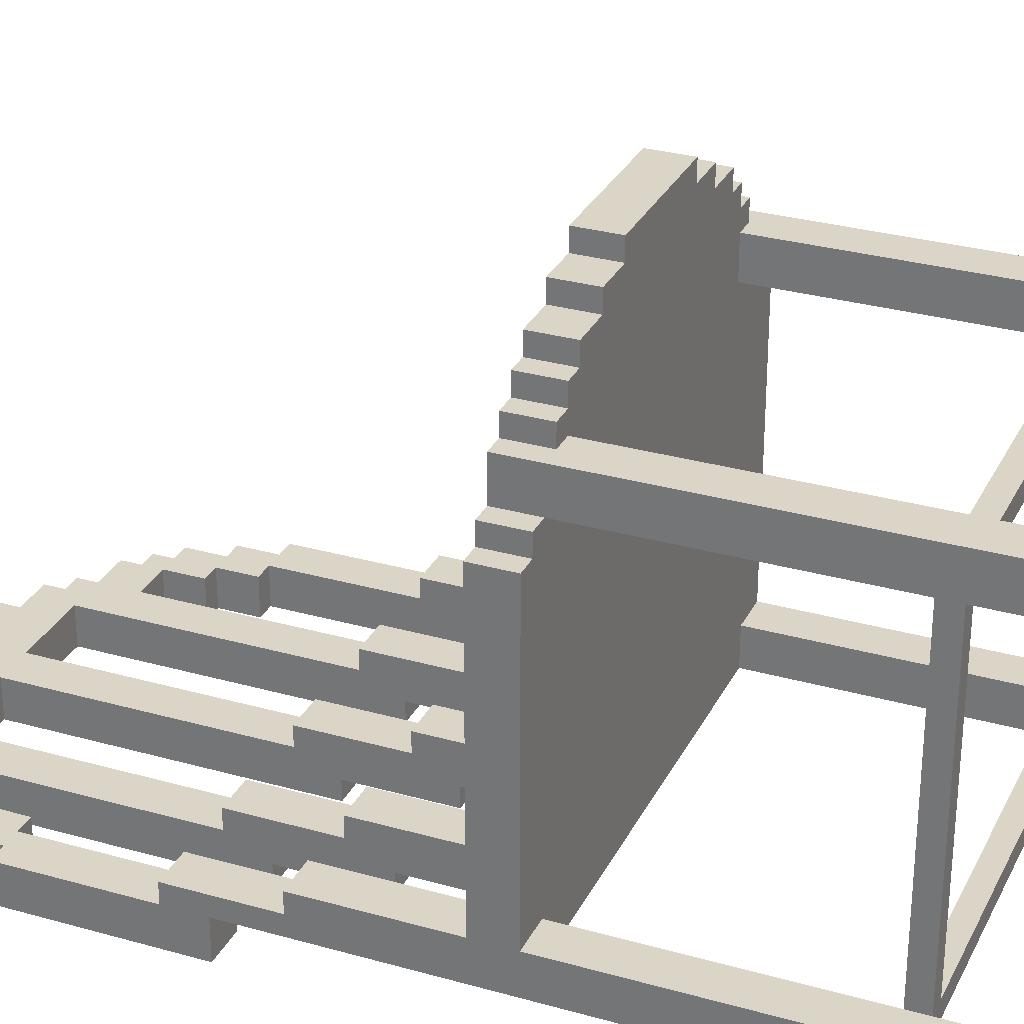
<metadata>
{"format":"obj","ext":"obj","renderer":"f3d","projection":"perspective","resolution":1024,"background":"white","views":[{"elev":29.6,"azim":-67.4,"up":"+Z"}]}
</metadata>
<code>
g Chaise
v -12 0 -14
v -12 0 -16
v -12 19 1
v -12 19 -14
v -12 21 1
v -12 21 -14
v -12 28 -14
v -12 28 -15
v -12 31 -16
v -12 31 -18
v -12 33 -15
v -12 33 -16
v -12 40 -16
v -12 40 -18
v -11 19 2
v -11 19 1
v -11 21 2
v -11 21 1
v -11 40 -16
v -11 40 -18
v -11 42 -16
v -11 42 -18
v -10 0 4
v -10 0 2
v -10 5 2
v -10 5 -14
v -10 6 2
v -10 6 -14
v -10 19 2
v -10 21 4
v -10 21 2
v -10 42 -16
v -10 42 -18
v -10 44 -16
v -10 44 -18
v -9 19 5
v -9 19 4
v -9 21 5
v -9 21 4
v -9 44 -16
v -9 44 -18
v -9 45 -16
v -9 45 -18
v -8 19 6
v -8 19 5
v -8 21 6
v -8 21 5
v -8 45 -16
v -8 45 -18
v -8 46 -16
v -8 46 -18
v -7 19 7
v -7 19 6
v -7 21 7
v -7 21 6
v -7 21 -14
v -7 21 -16
v -7 26 -16
v -7 26 -17
v -7 28 -14
v -7 28 -15
v -7 31 -17
v -7 31 -18
v -7 33 -15
v -7 33 -16
v -7 44 -16
v -7 44 -17
v -7 45 -17
v -7 45 -18
v -7 46 -16
v -7 46 -18
v -7 47 -16
v -7 47 -18
v -5 19 8
v -5 19 7
v -5 21 8
v -5 21 7
v -5 47 -16
v -5 47 -18
v -5 48 -16
v -5 48 -18
v -3 19 9
v -3 19 8
v -3 21 9
v -3 21 8
v -3 48 -16
v -3 48 -18
v -3 49 -16
v -3 49 -18
v -1 21 -14
v -1 21 -16
v -1 26 -16
v -1 26 -17
v -1 28 -14
v -1 28 -15
v -1 31 -17
v -1 31 -18
v -1 33 -15
v -1 33 -16
v -1 46 -16
v -1 46 -18
v 5 21 -14
v 5 21 -16
v 5 26 -16
v 5 26 -17
v 5 28 -14
v 5 28 -15
v 5 31 -17
v 5 31 -18
v 5 33 -15
v 5 33 -16
v 5 46 -16
v 5 46 -18
v 9 0 4
v 9 0 2
v 9 5 3
v 9 5 2
v 9 6 3
v 9 6 2
v 9 19 4
v 9 19 2
v 9 42 -16
v 9 42 -18
v 9 44 -16
v 9 44 -18
v 10 5 2
v 10 5 -14
v 10 6 2
v 10 6 -14
v 10 40 -16
v 10 40 -18
v 10 42 -16
v 10 42 -18
v 11 0 -14
v 11 0 -16
v 11 5 -14
v 11 5 -15
v 11 6 -14
v 11 6 -15
v 11 19 -14
v 11 19 -16
v 11 21 -14
v 11 21 -16
v 11 26 -16
v 11 26 -17
v 11 28 -14
v 11 28 -15
v 11 31 -17
v 11 31 -18
v 11 33 -15
v 11 33 -16
v 11 40 -16
v 11 40 -18
v -10 0 -14
v -10 0 -16
v -10 5 -14
v -10 5 -15
v -10 6 -14
v -10 6 -15
v -10 19 -14
v -10 19 -16
v -10 21 -14
v -10 21 -16
v -10 28 -14
v -10 28 -15
v -10 31 -16
v -10 31 -18
v -10 33 -15
v -10 33 -16
v -10 40 -16
v -10 40 -17
v -10 42 -17
v -10 42 -18
v -9 5 2
v -9 5 -14
v -9 6 2
v -9 6 -14
v -9 40 -16
v -9 40 -17
v -9 42 -16
v -9 42 -17
v -9 42 -18
v -9 44 -17
v -9 44 -18
v -8 0 4
v -8 0 2
v -8 5 3
v -8 5 2
v -8 6 3
v -8 6 2
v -8 19 4
v -8 19 2
v -8 42 -16
v -8 42 -17
v -8 44 -16
v -8 44 -17
v -8 44 -18
v -8 45 -17
v -8 45 -18
v -5 21 -14
v -5 21 -16
v -5 26 -16
v -5 26 -17
v -5 28 -14
v -5 28 -15
v -5 31 -17
v -5 31 -18
v -5 33 -15
v -5 33 -16
v -5 46 -16
v -5 46 -18
v 1 21 -14
v 1 21 -16
v 1 26 -16
v 1 26 -17
v 1 28 -14
v 1 28 -15
v 1 31 -17
v 1 31 -18
v 1 33 -15
v 1 33 -16
v 1 46 -16
v 1 46 -18
v 4 19 9
v 4 19 8
v 4 21 9
v 4 21 8
v 4 48 -16
v 4 48 -18
v 4 49 -16
v 4 49 -18
v 6 19 8
v 6 19 7
v 6 21 8
v 6 21 7
v 6 47 -16
v 6 47 -18
v 6 48 -16
v 6 48 -18
v 7 21 -14
v 7 21 -16
v 7 26 -16
v 7 26 -17
v 7 28 -14
v 7 28 -15
v 7 31 -17
v 7 31 -18
v 7 33 -15
v 7 33 -16
v 7 44 -16
v 7 44 -18
v 7 46 -16
v 7 46 -18
v 7 47 -16
v 7 47 -18
v 8 19 7
v 8 19 6
v 8 21 7
v 8 21 6
v 9 19 6
v 9 19 5
v 9 21 6
v 9 21 5
v 9 45 -16
v 9 45 -18
v 9 46 -16
v 9 46 -18
v 10 19 5
v 10 19 4
v 10 21 5
v 10 21 4
v 10 44 -16
v 10 44 -18
v 10 45 -16
v 10 45 -18
v 11 0 4
v 11 0 2
v 11 5 2
v 11 5 -14
v 11 6 2
v 11 6 -14
v 11 19 2
v 11 21 4
v 11 21 2
v 11 42 -16
v 11 42 -18
v 11 44 -16
v 11 44 -18
v 12 19 2
v 12 19 1
v 12 21 2
v 12 21 1
v 12 40 -16
v 12 40 -18
v 12 42 -16
v 12 42 -18
v 13 0 -14
v 13 0 -16
v 13 19 1
v 13 19 -14
v 13 21 1
v 13 21 -14
v 13 26 -16
v 13 26 -17
v 13 28 -14
v 13 28 -15
v 13 31 -17
v 13 31 -18
v 13 33 -15
v 13 33 -16
v 13 40 -16
v 13 40 -18
v -3 19 9
v -3 21 9
v 4 19 9
v 4 21 9
v -5 19 8
v -5 21 8
v -3 19 8
v -3 21 8
v 4 19 8
v 4 21 8
v 6 19 8
v 6 21 8
v -7 19 7
v -7 21 7
v -5 19 7
v -5 21 7
v 6 19 7
v 6 21 7
v 8 19 7
v 8 21 7
v -8 19 6
v -8 21 6
v -7 19 6
v -7 21 6
v 8 19 6
v 8 21 6
v 9 19 6
v 9 21 6
v -9 19 5
v -9 21 5
v -8 19 5
v -8 21 5
v 9 19 5
v 9 21 5
v 10 19 5
v 10 21 5
v -10 0 4
v -10 21 4
v -9 19 4
v -9 21 4
v -8 0 4
v -8 19 4
v 9 0 4
v 9 19 4
v 10 19 4
v 10 21 4
v 11 0 4
v 11 21 4
v -8 5 3
v -8 6 3
v 9 5 3
v 9 6 3
v -11 19 2
v -11 21 2
v -10 19 2
v -10 21 2
v 11 19 2
v 11 21 2
v 12 19 2
v 12 21 2
v -12 19 1
v -12 21 1
v -11 19 1
v -11 21 1
v 12 19 1
v 12 21 1
v 13 19 1
v 13 21 1
v -12 0 -14
v -12 19 -14
v -12 21 -14
v -12 28 -14
v -10 0 -14
v -10 5 -14
v -10 6 -14
v -10 19 -14
v -10 21 -14
v -10 28 -14
v -9 5 -14
v -9 6 -14
v -7 21 -14
v -7 28 -14
v -5 21 -14
v -5 28 -14
v -1 21 -14
v -1 28 -14
v 1 21 -14
v 1 28 -14
v 5 21 -14
v 5 28 -14
v 7 21 -14
v 7 28 -14
v 10 5 -14
v 10 6 -14
v 11 0 -14
v 11 5 -14
v 11 6 -14
v 11 19 -14
v 11 21 -14
v 11 28 -14
v 13 0 -14
v 13 19 -14
v 13 21 -14
v 13 28 -14
v -12 28 -15
v -12 33 -15
v -10 28 -15
v -10 33 -15
v -7 28 -15
v -7 33 -15
v -5 28 -15
v -5 33 -15
v -1 28 -15
v -1 33 -15
v 1 28 -15
v 1 33 -15
v 5 28 -15
v 5 33 -15
v 7 28 -15
v 7 33 -15
v 11 28 -15
v 11 33 -15
v 13 28 -15
v 13 33 -15
v -12 33 -16
v -12 40 -16
v -11 40 -16
v -11 42 -16
v -10 33 -16
v -10 40 -16
v -10 42 -16
v -10 44 -16
v -9 40 -16
v -9 42 -16
v -9 44 -16
v -9 45 -16
v -8 42 -16
v -8 44 -16
v -8 45 -16
v -8 46 -16
v -7 33 -16
v -7 44 -16
v -7 46 -16
v -7 47 -16
v -5 33 -16
v -5 46 -16
v -5 47 -16
v -5 48 -16
v -3 48 -16
v -3 49 -16
v -1 33 -16
v -1 46 -16
v 1 33 -16
v 1 46 -16
v 4 48 -16
v 4 49 -16
v 5 33 -16
v 5 46 -16
v 6 47 -16
v 6 48 -16
v 7 33 -16
v 7 44 -16
v 7 46 -16
v 7 47 -16
v 9 42 -16
v 9 44 -16
v 9 45 -16
v 9 46 -16
v 10 40 -16
v 10 42 -16
v 10 44 -16
v 10 45 -16
v 11 33 -16
v 11 40 -16
v 11 42 -16
v 11 44 -16
v 12 40 -16
v 12 42 -16
v 13 33 -16
v 13 40 -16
v -10 0 2
v -10 5 2
v -10 6 2
v -10 19 2
v -9 5 2
v -9 6 2
v -8 0 2
v -8 5 2
v -8 6 2
v -8 19 2
v 9 0 2
v 9 5 2
v 9 6 2
v 9 19 2
v 10 5 2
v 10 6 2
v 11 0 2
v 11 5 2
v 11 6 2
v 11 19 2
v -10 5 -15
v -10 6 -15
v 11 5 -15
v 11 6 -15
v -12 0 -16
v -12 31 -16
v -10 0 -16
v -10 19 -16
v -10 21 -16
v -10 31 -16
v -7 21 -16
v -7 26 -16
v -5 21 -16
v -5 26 -16
v -1 21 -16
v -1 26 -16
v 1 21 -16
v 1 26 -16
v 5 21 -16
v 5 26 -16
v 7 21 -16
v 7 26 -16
v 11 0 -16
v 11 19 -16
v 11 21 -16
v 11 26 -16
v 13 0 -16
v 13 26 -16
v -10 40 -17
v -10 42 -17
v -9 40 -17
v -9 42 -17
v -9 44 -17
v -8 42 -17
v -8 44 -17
v -8 45 -17
v -7 26 -17
v -7 31 -17
v -7 44 -17
v -7 45 -17
v -5 26 -17
v -5 31 -17
v -1 26 -17
v -1 31 -17
v 1 26 -17
v 1 31 -17
v 5 26 -17
v 5 31 -17
v 7 26 -17
v 7 31 -17
v 11 26 -17
v 11 31 -17
v 13 26 -17
v 13 31 -17
v -12 31 -18
v -12 40 -18
v -11 40 -18
v -11 42 -18
v -10 31 -18
v -10 42 -18
v -10 44 -18
v -9 42 -18
v -9 44 -18
v -9 45 -18
v -8 44 -18
v -8 45 -18
v -8 46 -18
v -7 31 -18
v -7 45 -18
v -7 46 -18
v -7 47 -18
v -5 31 -18
v -5 46 -18
v -5 47 -18
v -5 48 -18
v -3 48 -18
v -3 49 -18
v -1 31 -18
v -1 46 -18
v 1 31 -18
v 1 46 -18
v 4 48 -18
v 4 49 -18
v 5 31 -18
v 5 46 -18
v 6 47 -18
v 6 48 -18
v 7 31 -18
v 7 44 -18
v 7 46 -18
v 7 47 -18
v 9 42 -18
v 9 44 -18
v 9 45 -18
v 9 46 -18
v 10 40 -18
v 10 42 -18
v 10 44 -18
v 10 45 -18
v 11 31 -18
v 11 40 -18
v 11 42 -18
v 11 44 -18
v 12 40 -18
v 12 42 -18
v 13 31 -18
v 13 40 -18
v -10 0 4
v -8 0 4
v 9 0 4
v 11 0 4
v -10 0 2
v -8 0 2
v 9 0 2
v 11 0 2
v -12 0 -14
v -10 0 -14
v 11 0 -14
v 13 0 -14
v -12 0 -16
v -10 0 -16
v 11 0 -16
v 13 0 -16
v -8 5 3
v 9 5 3
v -10 5 2
v -9 5 2
v -8 5 2
v 9 5 2
v 10 5 2
v 11 5 2
v -10 5 -14
v -9 5 -14
v 10 5 -14
v 11 5 -14
v -10 5 -15
v 11 5 -15
v -3 19 9
v 4 19 9
v -5 19 8
v -3 19 8
v 4 19 8
v 6 19 8
v -7 19 7
v -5 19 7
v 6 19 7
v 8 19 7
v -8 19 6
v -7 19 6
v 8 19 6
v 9 19 6
v -9 19 5
v -8 19 5
v 9 19 5
v 10 19 5
v -9 19 4
v -8 19 4
v 9 19 4
v 10 19 4
v -11 19 2
v -10 19 2
v -8 19 2
v 9 19 2
v 11 19 2
v 12 19 2
v -12 19 1
v -11 19 1
v 12 19 1
v 13 19 1
v -12 19 -14
v -10 19 -14
v 11 19 -14
v 13 19 -14
v -10 19 -16
v 11 19 -16
v -7 26 -16
v -5 26 -16
v -1 26 -16
v 1 26 -16
v 5 26 -16
v 7 26 -16
v 11 26 -16
v 13 26 -16
v -7 26 -17
v -5 26 -17
v -1 26 -17
v 1 26 -17
v 5 26 -17
v 7 26 -17
v 11 26 -17
v 13 26 -17
v -12 31 -16
v -10 31 -16
v -7 31 -17
v -5 31 -17
v -1 31 -17
v 1 31 -17
v 5 31 -17
v 7 31 -17
v 11 31 -17
v 13 31 -17
v -12 31 -18
v -10 31 -18
v -7 31 -18
v -5 31 -18
v -1 31 -18
v 1 31 -18
v 5 31 -18
v 7 31 -18
v 11 31 -18
v 13 31 -18
v -10 40 -16
v -9 40 -16
v 10 40 -16
v 11 40 -16
v -10 40 -17
v -9 40 -17
v 10 40 -18
v 11 40 -18
v -9 42 -16
v -8 42 -16
v 9 42 -16
v 10 42 -16
v -10 42 -17
v -9 42 -17
v -8 42 -17
v -10 42 -18
v -9 42 -18
v 9 42 -18
v 10 42 -18
v -8 44 -16
v -7 44 -16
v 7 44 -16
v 9 44 -16
v -9 44 -17
v -8 44 -17
v -7 44 -17
v -9 44 -18
v -8 44 -18
v 7 44 -18
v 9 44 -18
v -8 45 -17
v -7 45 -17
v -8 45 -18
v -7 45 -18
v -5 46 -16
v -1 46 -16
v 1 46 -16
v 5 46 -16
v -5 46 -18
v -1 46 -18
v 1 46 -18
v 5 46 -18
v -8 6 3
v 9 6 3
v -10 6 2
v -9 6 2
v -8 6 2
v 9 6 2
v 10 6 2
v 11 6 2
v -10 6 -14
v -9 6 -14
v 10 6 -14
v 11 6 -14
v -10 6 -15
v 11 6 -15
v -3 21 9
v 4 21 9
v -5 21 8
v -3 21 8
v 4 21 8
v 6 21 8
v -7 21 7
v -5 21 7
v 6 21 7
v 8 21 7
v -8 21 6
v -7 21 6
v 8 21 6
v 9 21 6
v -9 21 5
v -8 21 5
v 9 21 5
v 10 21 5
v -10 21 4
v -9 21 4
v 10 21 4
v 11 21 4
v -11 21 2
v -10 21 2
v 11 21 2
v 12 21 2
v -12 21 1
v -11 21 1
v 12 21 1
v 13 21 1
v -12 21 -14
v -10 21 -14
v -7 21 -14
v -5 21 -14
v -1 21 -14
v 1 21 -14
v 5 21 -14
v 7 21 -14
v 11 21 -14
v 13 21 -14
v -10 21 -16
v -7 21 -16
v -5 21 -16
v -1 21 -16
v 1 21 -16
v 5 21 -16
v 7 21 -16
v 11 21 -16
v -12 28 -14
v -10 28 -14
v -7 28 -14
v -5 28 -14
v -1 28 -14
v 1 28 -14
v 5 28 -14
v 7 28 -14
v 11 28 -14
v 13 28 -14
v -12 28 -15
v -10 28 -15
v -7 28 -15
v -5 28 -15
v -1 28 -15
v 1 28 -15
v 5 28 -15
v 7 28 -15
v 11 28 -15
v 13 28 -15
v -12 33 -15
v -10 33 -15
v -7 33 -15
v -5 33 -15
v -1 33 -15
v 1 33 -15
v 5 33 -15
v 7 33 -15
v 11 33 -15
v 13 33 -15
v -12 33 -16
v -10 33 -16
v -7 33 -16
v -5 33 -16
v -1 33 -16
v 1 33 -16
v 5 33 -16
v 7 33 -16
v 11 33 -16
v 13 33 -16
v -12 40 -16
v -11 40 -16
v 12 40 -16
v 13 40 -16
v -12 40 -18
v -11 40 -18
v 12 40 -18
v 13 40 -18
v -11 42 -16
v -10 42 -16
v 11 42 -16
v 12 42 -16
v -11 42 -18
v -10 42 -18
v 11 42 -18
v 12 42 -18
v -10 44 -16
v -9 44 -16
v 10 44 -16
v 11 44 -16
v -10 44 -18
v -9 44 -18
v 10 44 -18
v 11 44 -18
v -9 45 -16
v -8 45 -16
v 9 45 -16
v 10 45 -16
v -9 45 -18
v -8 45 -18
v 9 45 -18
v 10 45 -18
v -8 46 -16
v -7 46 -16
v 7 46 -16
v 9 46 -16
v -8 46 -18
v -7 46 -18
v 7 46 -18
v 9 46 -18
v -7 47 -16
v -5 47 -16
v 6 47 -16
v 7 47 -16
v -7 47 -18
v -5 47 -18
v 6 47 -18
v 7 47 -18
v -5 48 -16
v -3 48 -16
v 4 48 -16
v 6 48 -16
v -5 48 -18
v -3 48 -18
v 4 48 -18
v 6 48 -18
v -3 49 -16
v 4 49 -16
v -3 49 -18
v 4 49 -18
f 4 2 1
f 5 4 3
f 6 2 4
f 6 4 5
f 7 2 6
f 8 2 7
f 9 2 8
f 11 9 8
f 11 10 9
f 12 10 11
f 13 10 12
f 14 10 13
f 17 16 15
f 18 16 17
f 21 20 19
f 22 20 21
f 25 24 23
f 27 25 23
f 27 26 25
f 28 26 27
f 29 27 23
f 30 29 23
f 31 29 30
f 34 33 32
f 35 33 34
f 38 37 36
f 39 37 38
f 42 41 40
f 43 41 42
f 46 45 44
f 47 45 46
f 50 49 48
f 51 49 50
f 54 53 52
f 55 53 54
f 58 57 56
f 60 58 56
f 60 59 58
f 61 59 60
f 62 59 61
f 64 62 61
f 64 63 62
f 65 63 64
f 66 63 65
f 67 63 66
f 68 63 67
f 69 63 68
f 72 71 70
f 73 71 72
f 76 75 74
f 77 75 76
f 80 79 78
f 81 79 80
f 84 83 82
f 85 83 84
f 88 87 86
f 89 87 88
f 92 91 90
f 94 92 90
f 94 93 92
f 95 93 94
f 96 93 95
f 98 96 95
f 98 97 96
f 99 97 98
f 100 97 99
f 101 97 100
f 104 103 102
f 106 104 102
f 106 105 104
f 107 105 106
f 108 105 107
f 110 108 107
f 110 109 108
f 111 109 110
f 112 109 111
f 113 109 112
f 116 115 114
f 117 115 116
f 118 116 114
f 120 118 114
f 120 119 118
f 121 119 120
f 124 123 122
f 125 123 124
f 128 127 126
f 129 127 128
f 132 131 130
f 133 131 132
f 136 135 134
f 137 135 136
f 139 135 137
f 140 139 138
f 141 135 139
f 141 139 140
f 144 143 142
f 146 144 142
f 146 145 144
f 147 145 146
f 148 145 147
f 150 148 147
f 150 149 148
f 151 149 150
f 152 149 151
f 153 149 152
f 154 155 156
f 156 155 157
f 157 155 159
f 158 159 160
f 159 155 161
f 160 159 161
f 162 163 164
f 164 163 165
f 165 163 166
f 165 166 168
f 166 167 168
f 168 167 169
f 169 167 170
f 170 167 171
f 171 167 172
f 172 167 173
f 174 175 176
f 176 175 177
f 178 179 180
f 180 179 181
f 181 182 183
f 183 182 184
f 185 186 187
f 187 186 188
f 185 187 189
f 185 189 191
f 189 190 191
f 191 190 192
f 193 194 195
f 195 194 196
f 196 197 198
f 198 197 199
f 200 201 202
f 200 202 204
f 202 203 204
f 204 203 205
f 205 203 206
f 205 206 208
f 206 207 208
f 208 207 209
f 209 207 210
f 210 207 211
f 212 213 214
f 212 214 216
f 214 215 216
f 216 215 217
f 217 215 218
f 217 218 220
f 218 219 220
f 220 219 221
f 221 219 222
f 222 219 223
f 224 225 226
f 226 225 227
f 228 229 230
f 230 229 231
f 232 233 234
f 234 233 235
f 236 237 238
f 238 237 239
f 240 241 242
f 240 242 244
f 242 243 244
f 244 243 245
f 245 243 246
f 245 246 248
f 246 247 248
f 248 247 249
f 249 247 250
f 250 247 251
f 252 253 254
f 254 253 255
f 256 257 258
f 258 257 259
f 260 261 262
f 262 261 263
f 264 265 266
f 266 265 267
f 268 269 270
f 270 269 271
f 272 273 274
f 274 273 275
f 276 277 278
f 276 278 280
f 278 279 280
f 280 279 281
f 276 280 282
f 276 282 283
f 283 282 284
f 285 286 287
f 287 286 288
f 289 290 291
f 291 290 292
f 293 294 295
f 295 294 296
f 297 298 300
f 299 300 301
f 300 298 302
f 301 300 302
f 302 298 303
f 302 303 305
f 303 304 305
f 305 304 306
f 306 304 307
f 306 307 309
f 307 308 309
f 309 308 310
f 310 308 311
f 311 308 312
f 315 314 313
f 316 314 315
f 319 318 317
f 320 318 319
f 323 322 321
f 324 322 323
f 327 326 325
f 328 326 327
f 331 330 329
f 332 330 331
f 335 334 333
f 336 334 335
f 339 338 337
f 340 338 339
f 343 342 341
f 344 342 343
f 347 346 345
f 348 346 347
f 351 350 349
f 352 350 351
f 353 351 349
f 354 351 353
f 357 356 355
f 359 357 355
f 359 358 357
f 360 358 359
f 363 362 361
f 364 362 363
f 367 366 365
f 368 366 367
f 371 370 369
f 372 370 371
f 375 374 373
f 376 374 375
f 379 378 377
f 380 378 379
f 385 382 381
f 386 382 385
f 387 382 386
f 388 382 387
f 389 384 383
f 390 384 389
f 395 394 393
f 396 394 395
f 399 398 397
f 400 398 399
f 403 402 401
f 404 402 403
f 405 392 391
f 406 392 405
f 413 409 408
f 413 408 407
f 413 410 409
f 414 410 413
f 415 412 411
f 416 412 415
f 419 418 417
f 420 418 419
f 423 422 421
f 424 422 423
f 427 426 425
f 428 426 427
f 431 430 429
f 432 430 431
f 435 434 433
f 436 434 435
f 439 438 437
f 441 439 437
f 441 440 439
f 442 440 441
f 443 440 442
f 445 444 443
f 445 443 442
f 446 444 445
f 447 444 446
f 449 448 447
f 449 447 446
f 450 448 449
f 451 448 450
f 454 452 451
f 454 451 450
f 455 452 454
f 457 454 453
f 457 456 455
f 457 455 454
f 458 456 457
f 459 456 458
f 461 460 459
f 461 459 458
f 464 461 458
f 464 462 461
f 465 464 463
f 466 462 464
f 466 464 465
f 467 462 466
f 468 462 467
f 470 467 466
f 471 467 470
f 471 470 469
f 472 467 471
f 473 471 469
f 474 471 473
f 475 471 474
f 476 471 475
f 478 475 474
f 479 475 478
f 480 475 479
f 482 478 477
f 482 479 478
f 483 479 482
f 484 479 483
f 486 482 481
f 486 483 482
f 487 483 486
f 488 483 487
f 489 486 485
f 489 487 486
f 490 487 489
f 491 489 485
f 492 489 491
f 493 494 497
f 495 496 498
f 493 497 499
f 497 498 499
f 499 498 500
f 498 496 501
f 500 498 501
f 501 496 502
f 500 501 504
f 504 501 505
f 503 504 507
f 505 506 507
f 504 505 507
f 507 506 508
f 503 507 509
f 509 507 510
f 508 506 511
f 511 506 512
f 513 514 515
f 515 514 516
f 517 518 519
f 519 518 520
f 520 518 521
f 521 518 522
f 520 521 523
f 520 523 525
f 523 524 525
f 525 524 526
f 520 525 527
f 520 527 529
f 527 528 529
f 529 528 530
f 520 529 531
f 520 531 533
f 531 532 533
f 533 532 534
f 520 533 536
f 536 533 537
f 535 536 539
f 537 538 539
f 536 537 539
f 539 538 540
f 541 542 543
f 543 542 544
f 544 545 546
f 546 545 547
f 547 548 551
f 551 548 552
f 549 550 553
f 553 550 554
f 555 556 557
f 557 556 558
f 559 560 561
f 561 560 562
f 563 564 565
f 565 564 566
f 567 568 569
f 567 569 571
f 569 570 571
f 571 570 572
f 572 573 574
f 574 573 575
f 575 576 577
f 577 576 578
f 578 579 581
f 581 579 582
f 580 581 584
f 582 583 584
f 581 582 584
f 584 583 585
f 585 583 586
f 586 587 588
f 585 586 588
f 585 588 591
f 588 589 591
f 590 591 592
f 591 589 593
f 592 591 593
f 593 589 594
f 594 589 595
f 593 594 597
f 597 594 598
f 596 597 598
f 598 594 599
f 596 598 600
f 600 598 601
f 601 598 602
f 602 598 603
f 601 602 605
f 605 602 606
f 606 602 607
f 604 605 609
f 605 606 609
f 609 606 610
f 610 606 611
f 608 609 613
f 609 610 613
f 613 610 614
f 614 610 615
f 612 613 616
f 613 614 616
f 616 614 617
f 612 616 618
f 618 616 619
f 624 621 620
f 625 621 624
f 626 623 622
f 627 623 626
f 632 629 628
f 633 629 632
f 634 631 630
f 635 631 634
f 640 637 636
f 641 637 640
f 644 639 638
f 645 639 644
f 646 643 642
f 647 643 646
f 648 645 644
f 648 646 645
f 648 647 646
f 649 647 648
f 653 651 650
f 654 651 653
f 657 653 652
f 657 655 654
f 657 654 653
f 658 655 657
f 661 657 656
f 661 659 658
f 661 658 657
f 662 659 661
f 665 661 660
f 665 663 662
f 665 662 661
f 666 663 665
f 668 665 664
f 668 667 666
f 668 666 665
f 669 667 668
f 670 667 669
f 671 667 670
f 674 670 669
f 675 670 674
f 679 675 674
f 679 677 676
f 679 676 675
f 679 674 673
f 679 673 672
f 680 677 679
f 682 679 678
f 682 681 680
f 682 680 679
f 683 681 682
f 684 681 683
f 685 681 684
f 686 684 683
f 687 684 686
f 696 689 688
f 697 689 696
f 698 691 690
f 699 691 698
f 700 693 692
f 701 693 700
f 702 695 694
f 703 695 702
f 714 705 704
f 715 705 714
f 716 707 706
f 717 707 716
f 718 709 708
f 719 709 718
f 720 711 710
f 721 711 720
f 722 713 712
f 723 713 722
f 728 725 724
f 729 725 728
f 730 727 726
f 731 727 730
f 737 733 732
f 738 733 737
f 739 737 736
f 740 737 739
f 741 735 734
f 742 735 741
f 748 744 743
f 749 744 748
f 750 748 747
f 751 748 750
f 752 746 745
f 753 746 752
f 756 755 754
f 757 755 756
f 762 759 758
f 763 759 762
f 764 761 760
f 765 761 764
f 766 767 770
f 770 767 771
f 768 769 774
f 774 769 775
f 772 773 776
f 776 773 777
f 774 775 778
f 775 776 778
f 776 777 778
f 778 777 779
f 780 781 783
f 783 781 784
f 782 783 787
f 784 785 787
f 783 784 787
f 787 785 788
f 786 787 791
f 788 789 791
f 787 788 791
f 791 789 792
f 790 791 795
f 792 793 795
f 791 792 795
f 795 793 796
f 794 795 799
f 796 797 799
f 795 796 799
f 799 797 800
f 798 799 803
f 800 801 803
f 799 800 803
f 803 801 804
f 802 803 807
f 804 805 807
f 803 804 807
f 807 805 808
f 806 807 810
f 808 809 810
f 807 808 810
f 810 809 811
f 811 809 812
f 812 809 813
f 813 809 814
f 814 809 815
f 815 809 816
f 816 809 817
f 817 809 818
f 818 809 819
f 811 812 820
f 820 812 821
f 813 814 822
f 822 814 823
f 815 816 824
f 824 816 825
f 817 818 826
f 826 818 827
f 828 829 838
f 838 829 839
f 830 831 840
f 840 831 841
f 832 833 842
f 842 833 843
f 834 835 844
f 844 835 845
f 836 837 846
f 846 837 847
f 848 849 858
f 858 849 859
f 850 851 860
f 860 851 861
f 852 853 862
f 862 853 863
f 854 855 864
f 864 855 865
f 856 857 866
f 866 857 867
f 868 869 872
f 872 869 873
f 870 871 874
f 874 871 875
f 876 877 880
f 880 877 881
f 878 879 882
f 882 879 883
f 884 885 888
f 888 885 889
f 886 887 890
f 890 887 891
f 892 893 896
f 896 893 897
f 894 895 898
f 898 895 899
f 900 901 904
f 904 901 905
f 902 903 906
f 906 903 907
f 908 909 912
f 912 909 913
f 910 911 914
f 914 911 915
f 916 917 920
f 920 917 921
f 918 919 922
f 922 919 923
f 924 925 926
f 926 925 927

</code>
